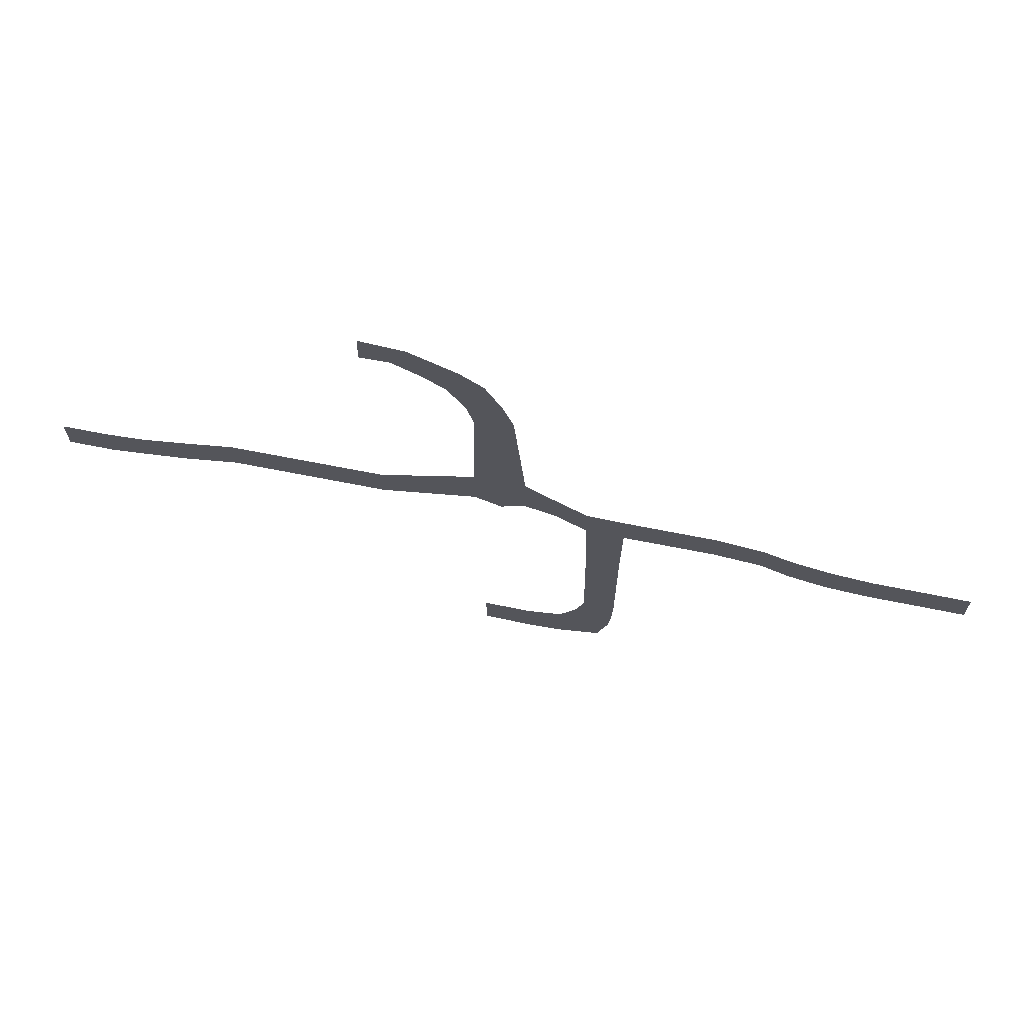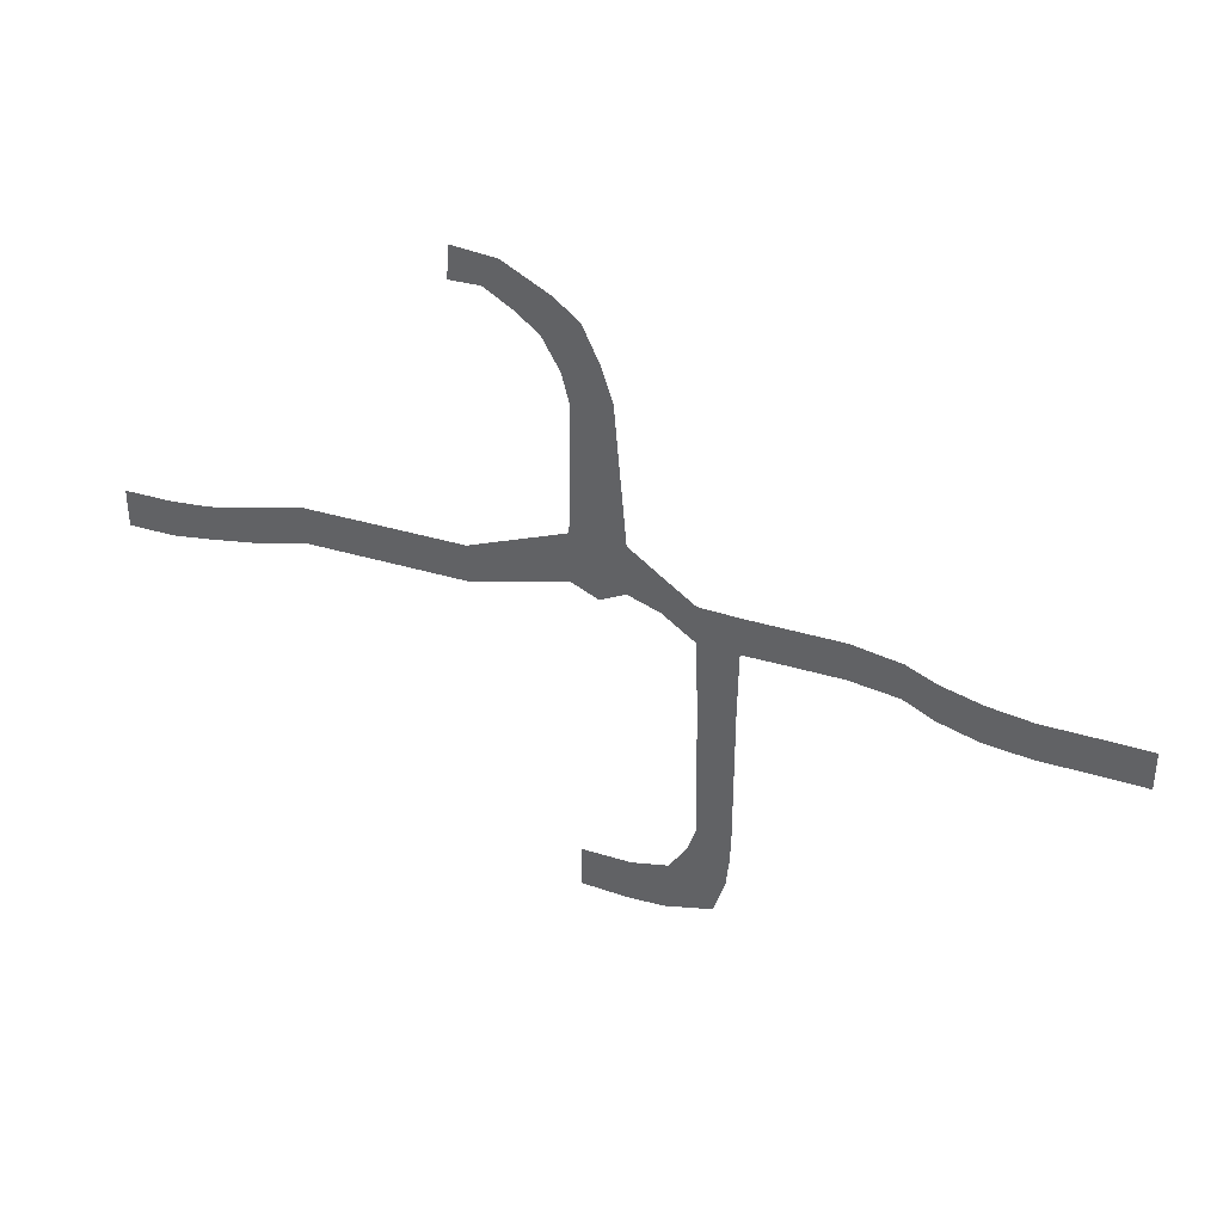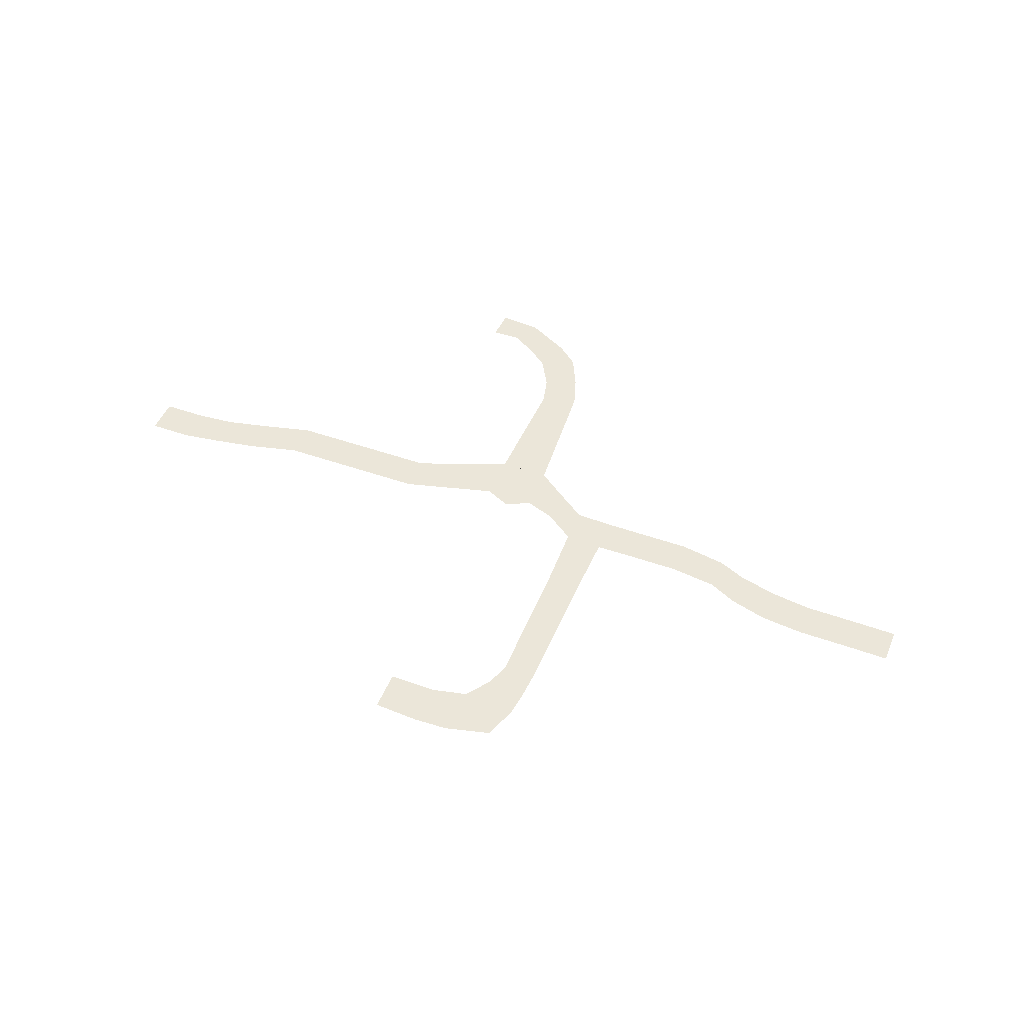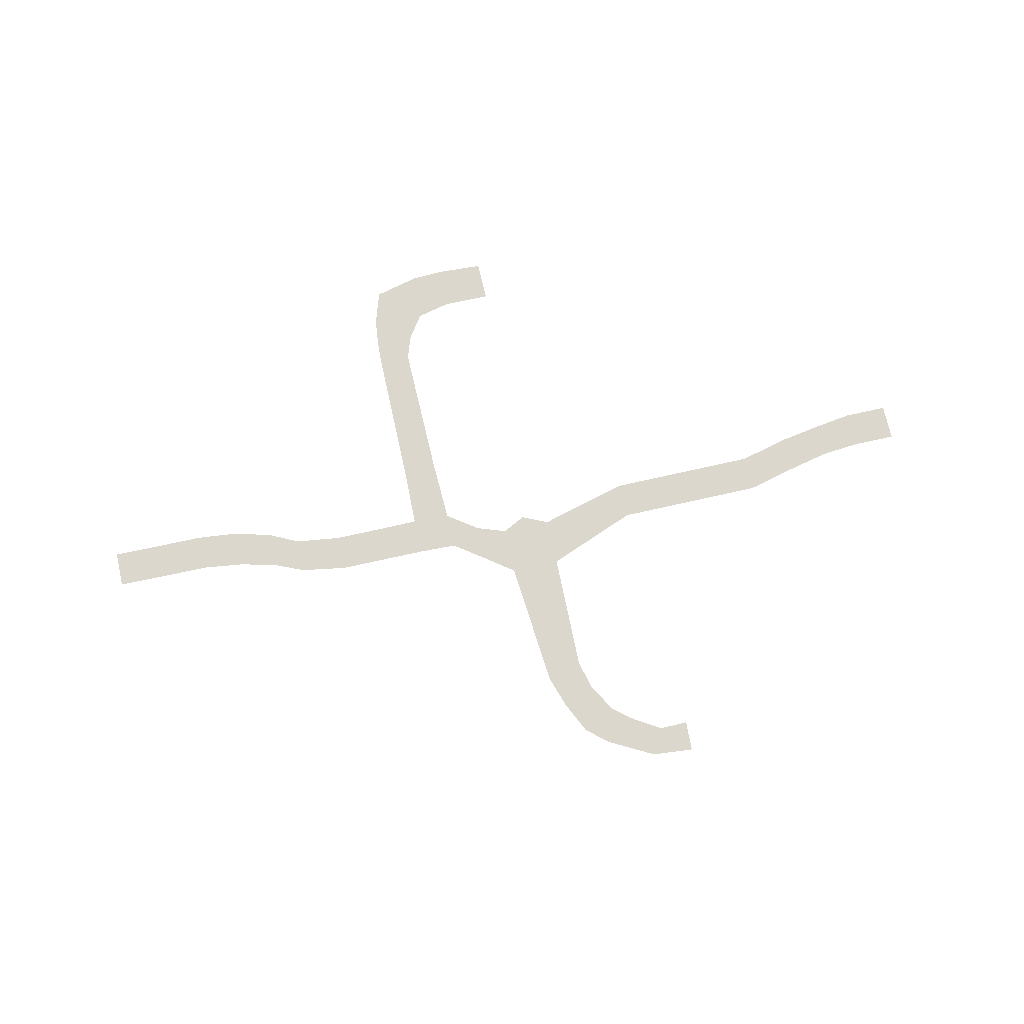
<metadata>
{"format":"obj","ext":"obj","renderer":"f3d","projection":"perspective","resolution":1024,"background":"white","views":[{"elev":67.2,"azim":-168.7,"up":"+Z"},{"elev":36.7,"azim":-158.6,"up":"+Z"},{"elev":47.0,"azim":-158.1,"up":"+Y"},{"elev":73.3,"azim":-12.7,"up":"+Y"}]}
</metadata>
<code>
v  92.95 0 -6.27
v  92.95 0 4.054
v  107.4 0 0.4833
v  107.4 0 -9.841
v  119.4 0 -2.174
v  130 0 -3.087
v  130 0 -13.41
v  119.4 0 -11.86
v  79.76 0 -6.27
v  79.76 0 4.054
v  50.68 0 4.054
v  50.68 0 -6.27
v  24.67 0 0.6344
v  24.67 0 14.23
v  17.26 0 -2.791
v  17.26 0 14.21
v  10.59 0 14.2
v  10.59 0 0.6022
v  2.123 0 -2.378
v  2.123 0 7.946
v  13.77 0 51.43
v  24.05 0 48.45
v  26.12 0 56.65
v  16.73 0 60.4
v  21.2 0 69.89
v  30.87 0 65.11
v  37.08 0 70.06
v  27.46 0 75.19
v  40.28 0 82.09
v  44.57 0 74.56
v  -6.605 0 1.696
v  -6.605 0 -8.628
v  -17.34 0 -9.136
v  -17.53 0 1.319
v  -28.15 0 -9.05
v  -28.15 0 1.274
v  -55.87 0 -0.9321
v  -55.87 0 -10.82
v  -63.93 0 -14.79
v  -63.93 0 -4.416
v  -74.7 0 -7.205
v  -74.7 0 -17.83
v  -87.02 0 -19.11
v  -86.7 0 -8.787
v  -7.297 0 -26.58
v  -17.02 0 -26.96
v  -15.81 0 -80.49
v  -0.7738 0 -79.46
v  0.0713 0 -93.32
v  -12.72 0 -90.13
v  8.985 0 -81.68
v  9.477 0 -93.73
v  -101.6 0 -19.21
v  -113.9 0 -19.41
v  -113.9 0 -9.083
v  -101.6 0 -8.886
v  -42.74 0 -9.095
v  -42.74 0 1.23
v  -7.828 0 -65.83
v  -5.632 0 -72.38
v  -16.6 0 -73.06
v  -16.91 0 -66.21
v  22.37 0 -81.53
v  22.3 0 -93.03
v  52.28 0 83.2
v  52.66 0 74.4
v  71.43 0 -6.27
v  63.97 0 -6.27
v  63.97 0 4.054
v  71.43 0 4.054
v  142.4 0 -3.087
v  142.4 0 -13.41
o Plane001
g Plane001
f 1 2 3 4
f 5 6 7 8
f 2 1 9 10
f 11 12 13 14
f 14 13 15 16
f 17 18 19 20
f 14 16 17 21 22
f 23 24 25 26
f 27 28 29 30
f 31 32 33 34
f 34 33 35 36
f 37 38 39 40
f 41 42 43 44
f 33 32 45 46
f 47 48 49 50
f 49 48 51 52
f 39 42 41 40
f 53 54 55 56
f 43 53 56 44
f 57 38 37 58
f 35 57 58 36
f 59 60 61 62
f 51 63 64 52
f 19 32 31 20
f 21 24 23 22
f 25 28 27 26
f 29 65 66 30
f 67 68 69 70
f 9 67 70 10
f 68 12 11 69
f 6 71 72 7
f 3 5 8 4
f 45 59 62 46
f 60 48 47 61
f 15 18 17 16

</code>
